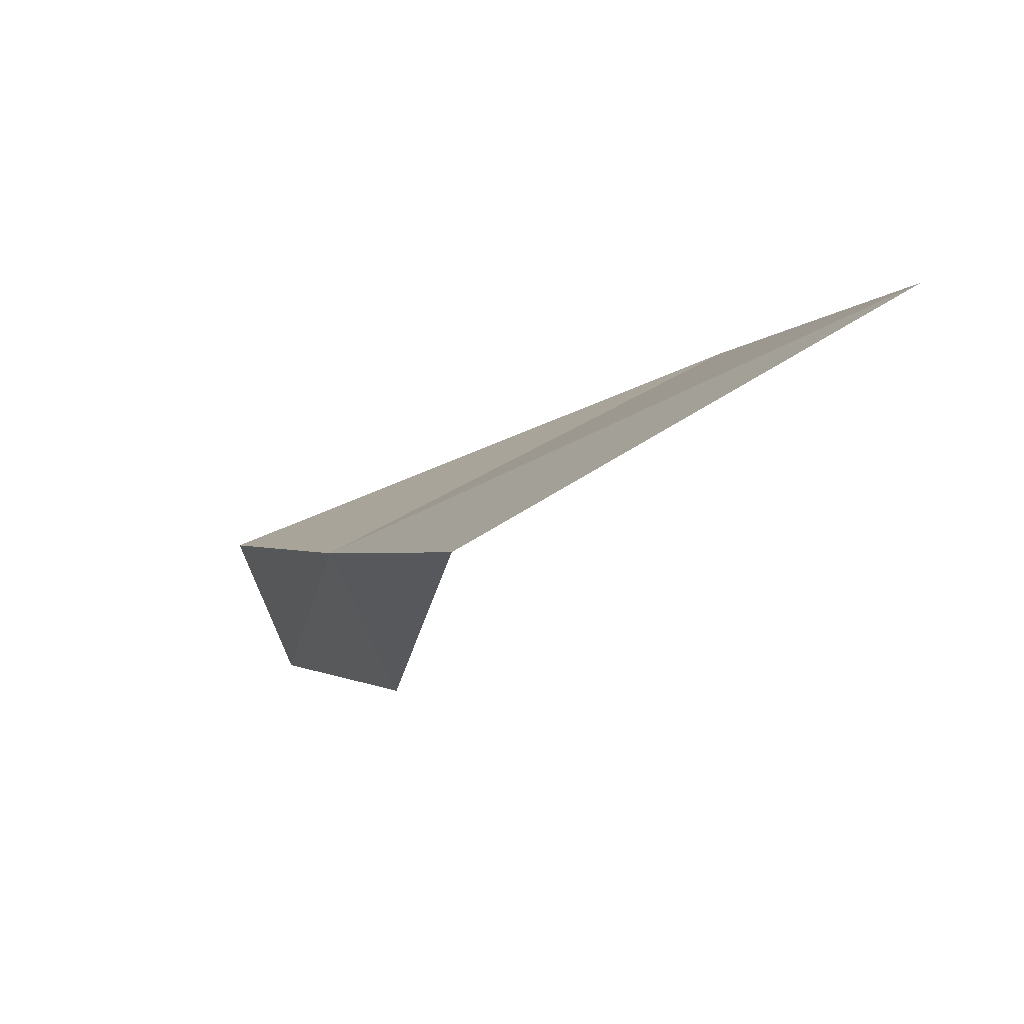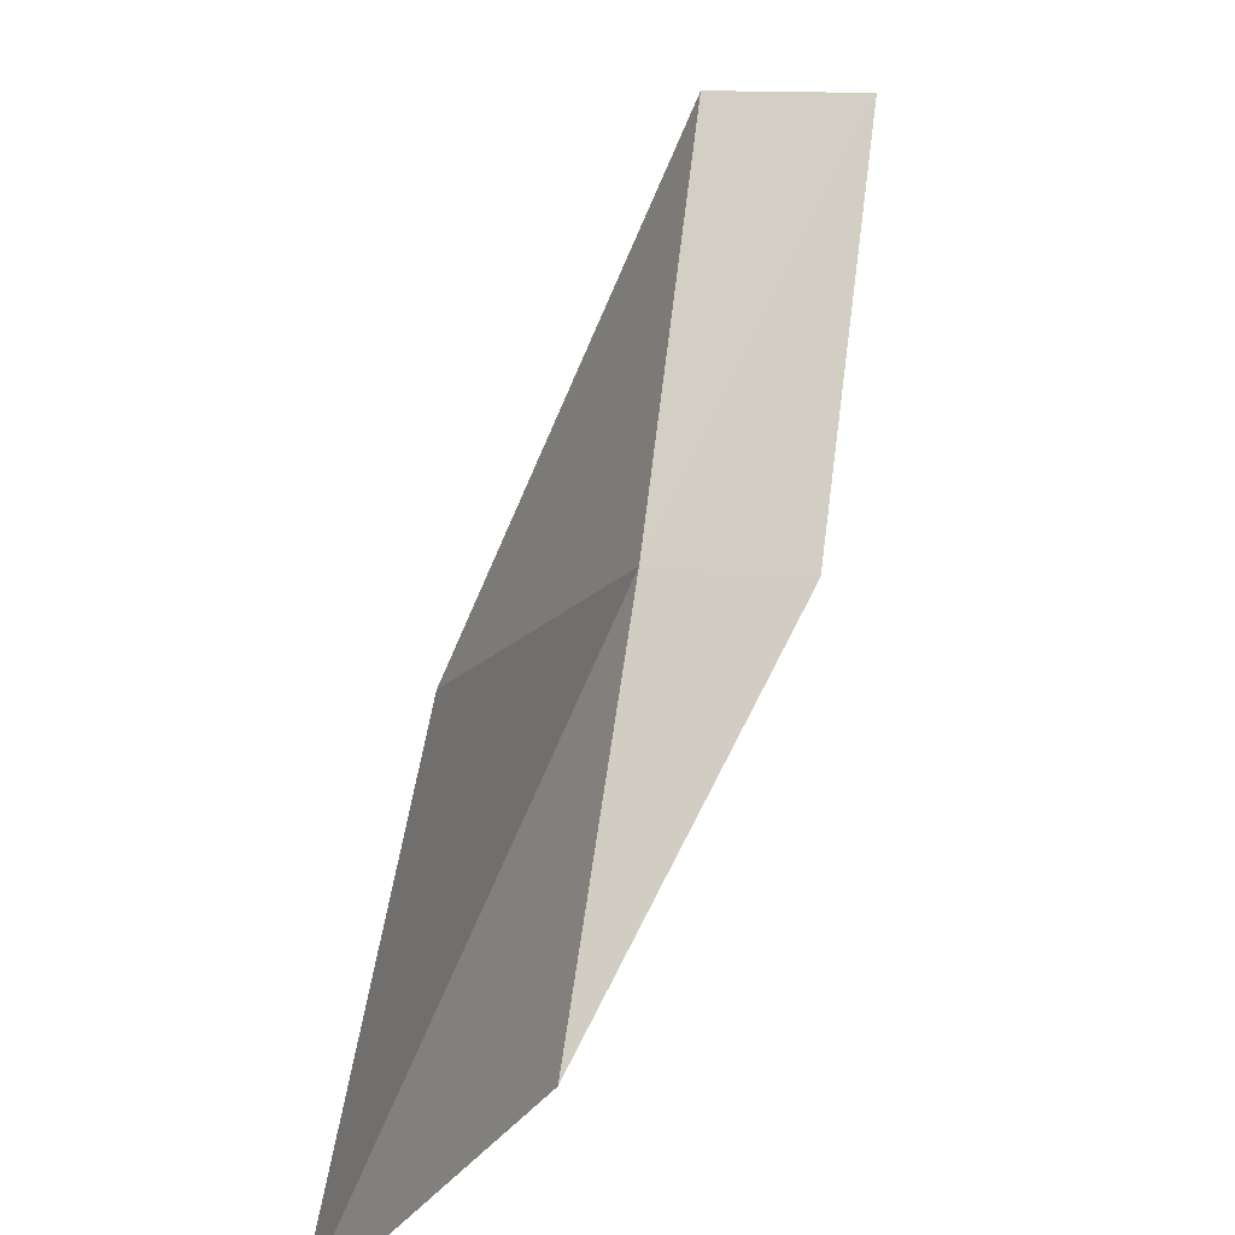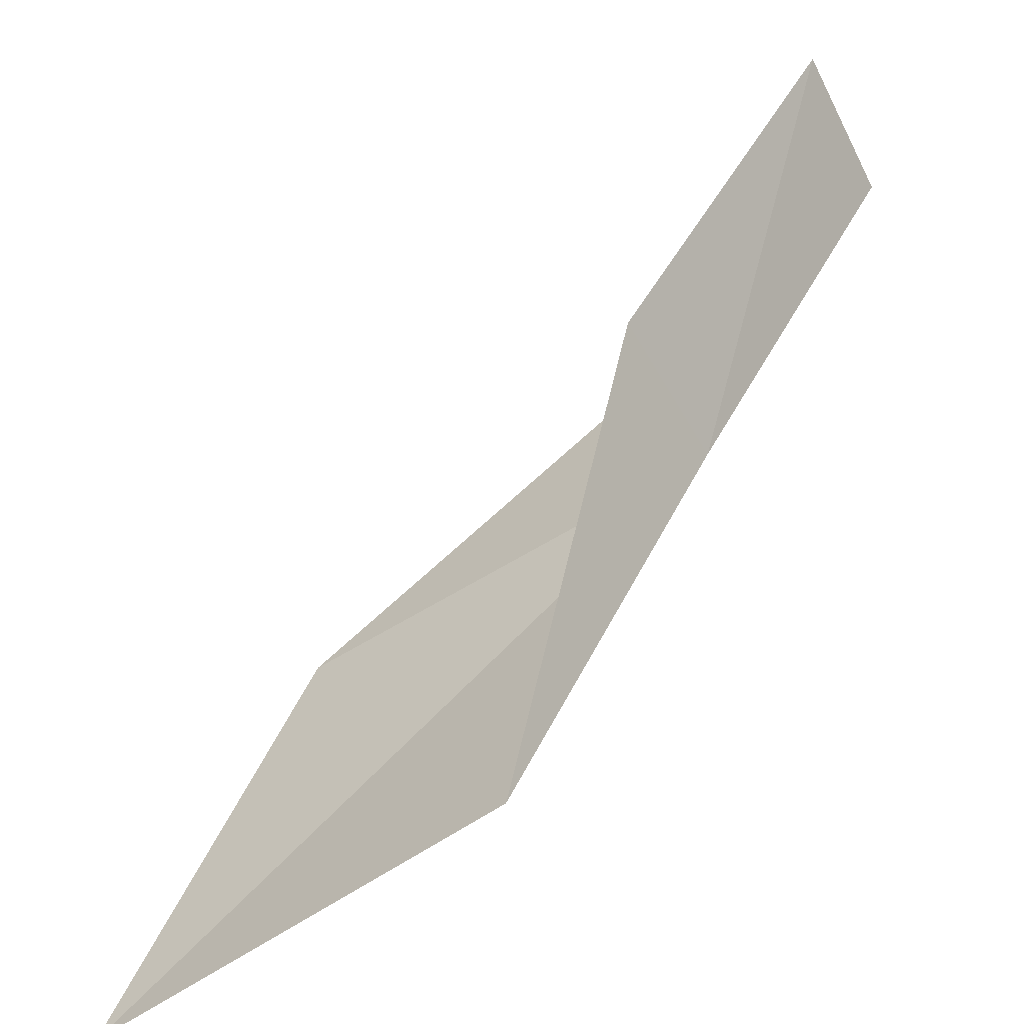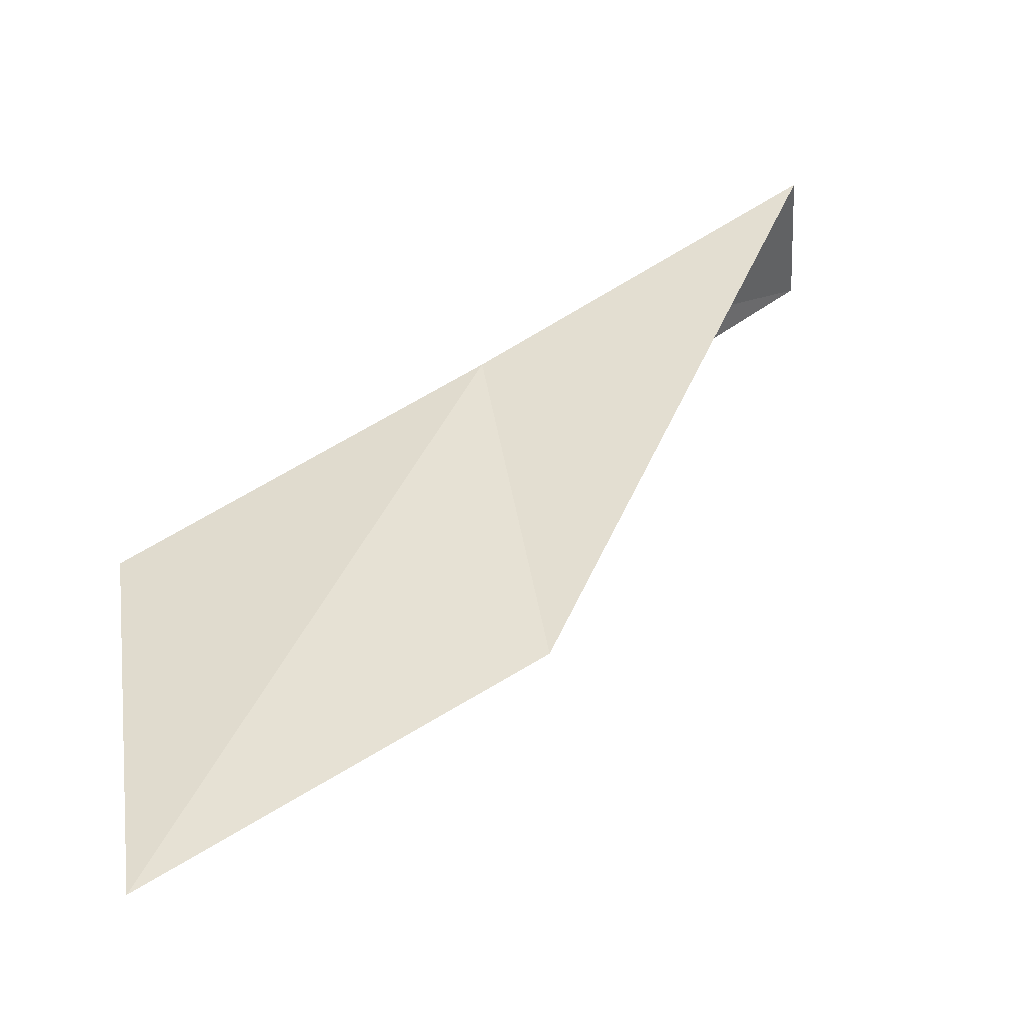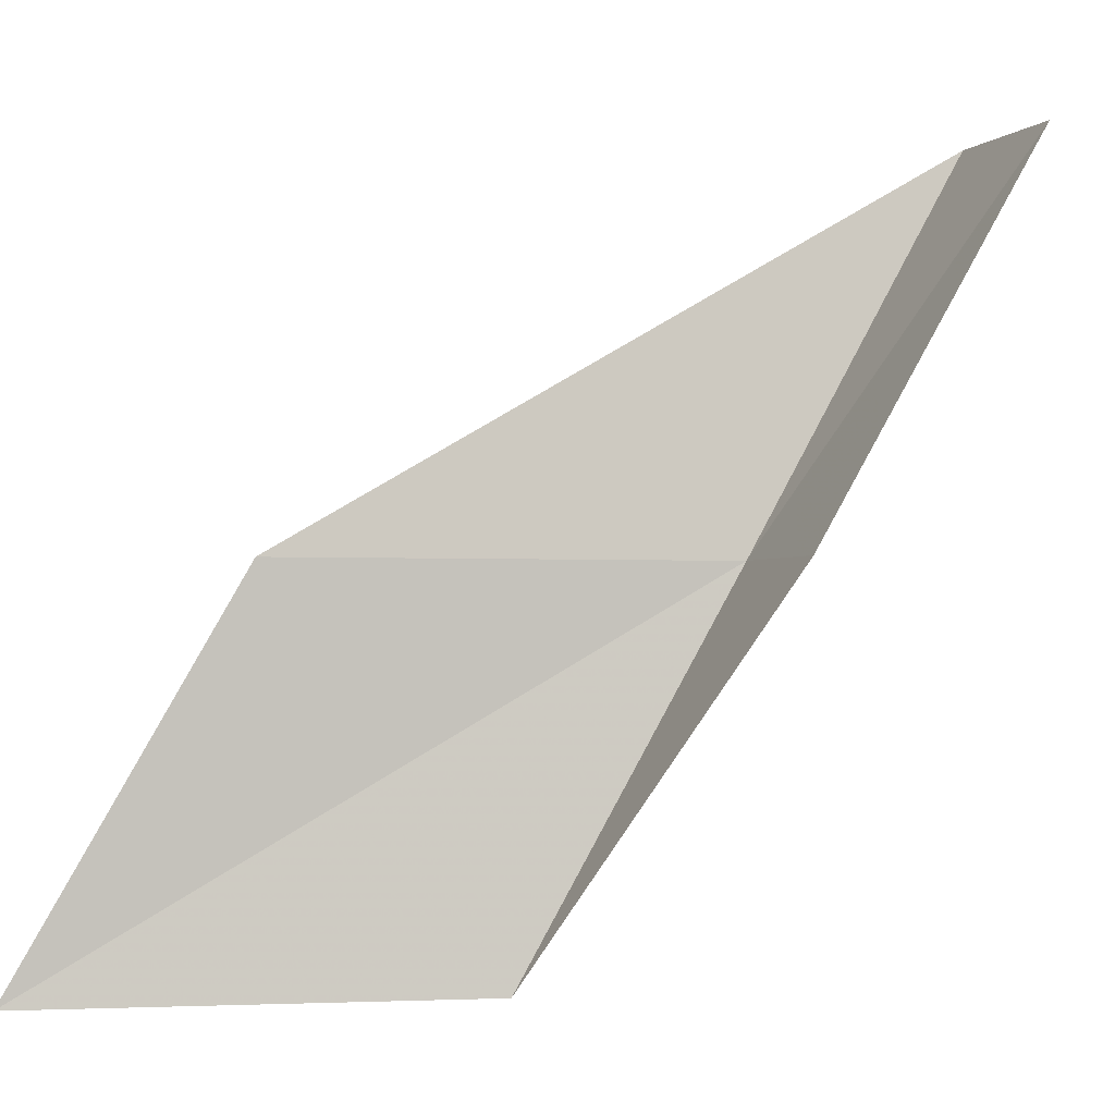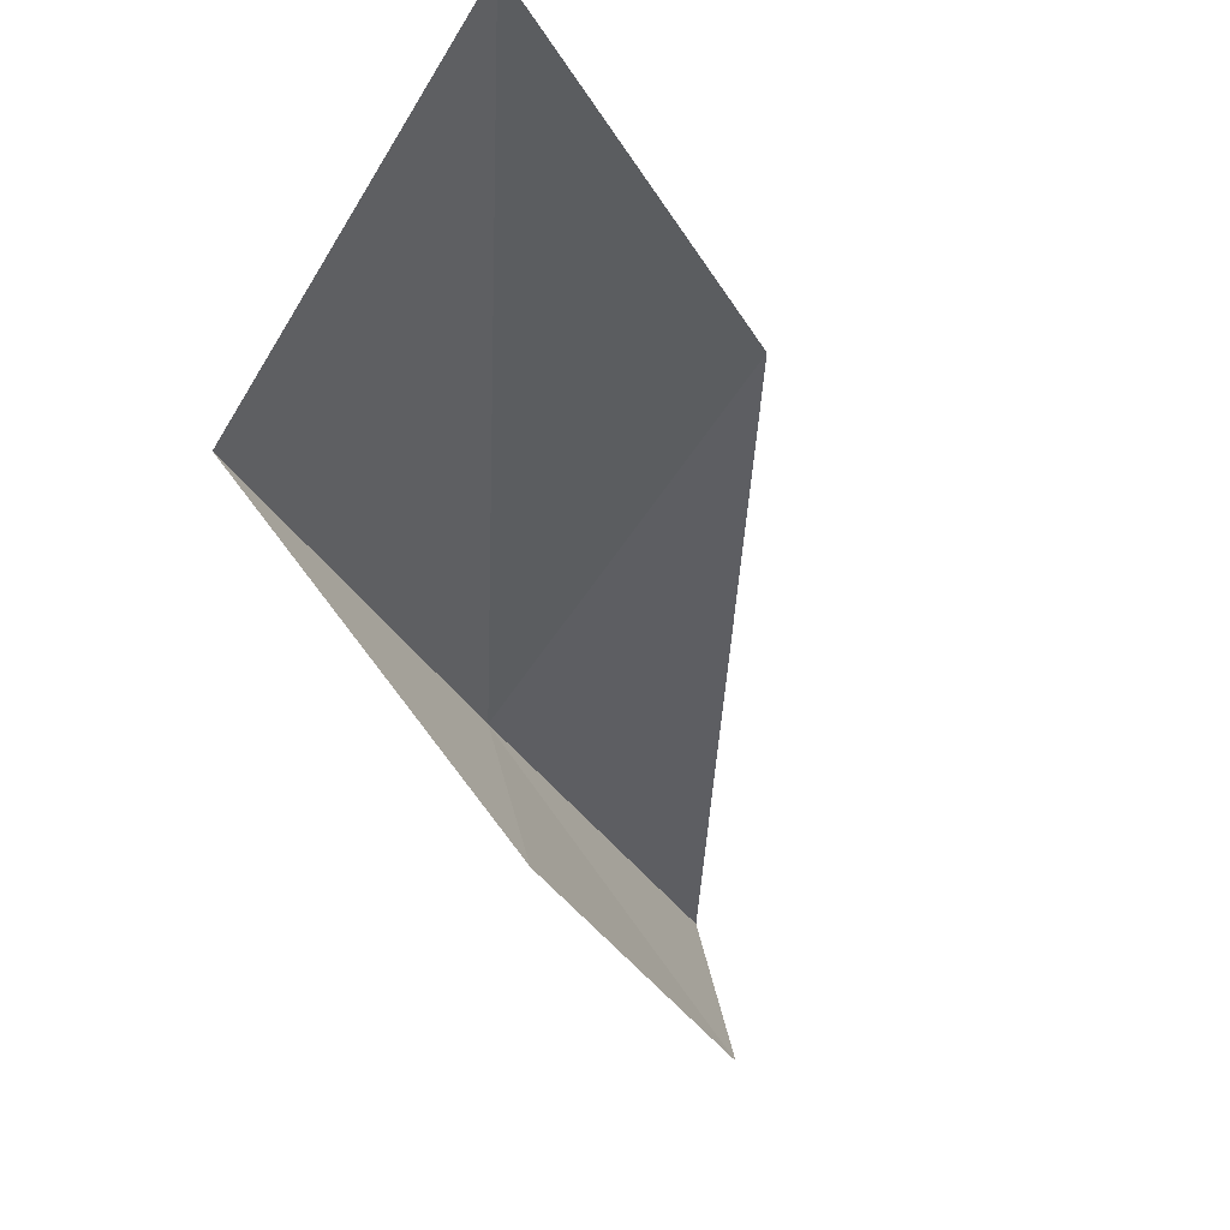
<metadata>
{"format":"obj","ext":"obj","renderer":"f3d","projection":"perspective","resolution":1024,"background":"white","views":[{"elev":12.5,"azim":-171.2,"up":"+Y"},{"elev":13.1,"azim":-99.3,"up":"+Z"},{"elev":-59.3,"azim":4.2,"up":"+Z"},{"elev":68.8,"azim":-99.6,"up":"+Y"},{"elev":-1.9,"azim":-42.7,"up":"+Z"},{"elev":-19.0,"azim":-126.4,"up":"+Y"}]}
</metadata>
<code>
v -9.344 -19.63 6
v -11.37 -18.52 6
v -12.32 -17.9 4
v -10.36 -19.11 4
v -9.694 -20.36 6
v -8.304 -20.09 8
v -8.615 -20.84 8
f 1 2 3
f 1 3 4
f 1 4 5
f 1 6 2
f 1 7 6
f 1 5 7

</code>
